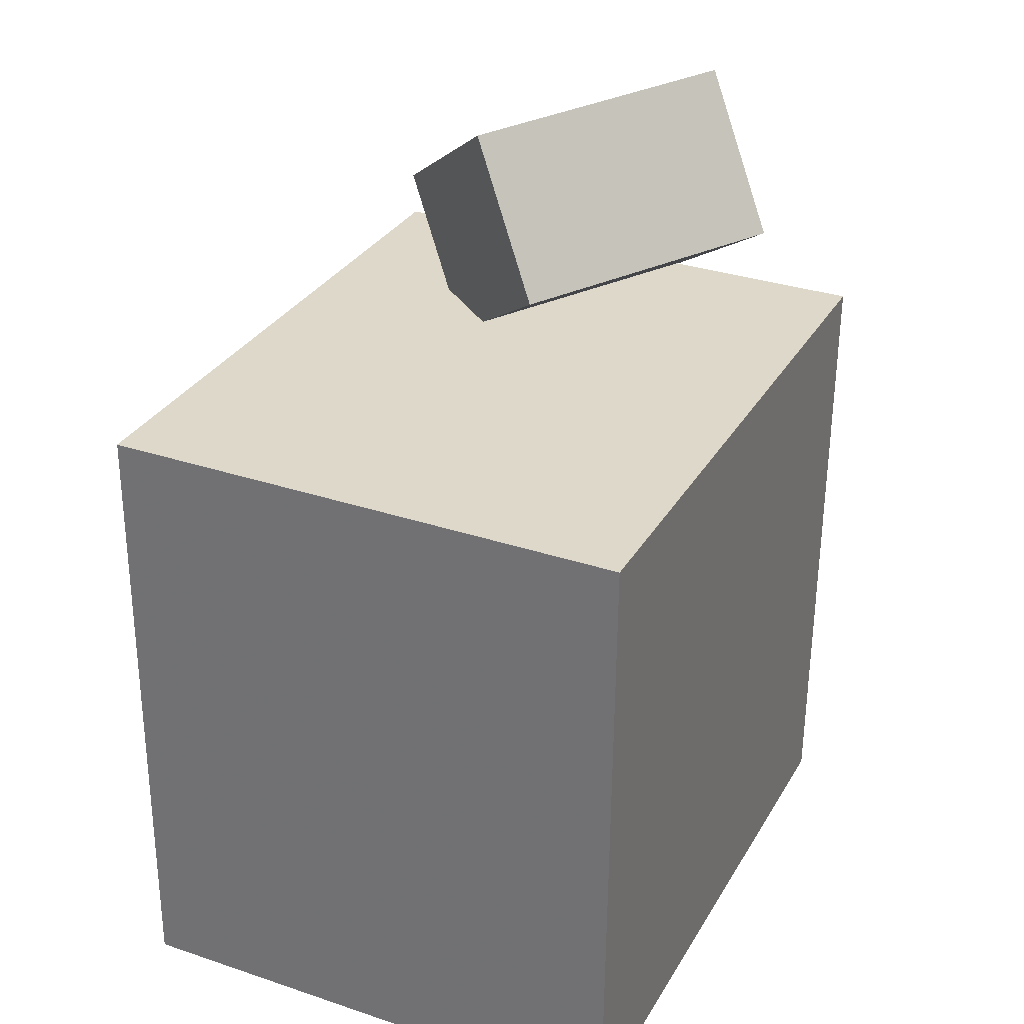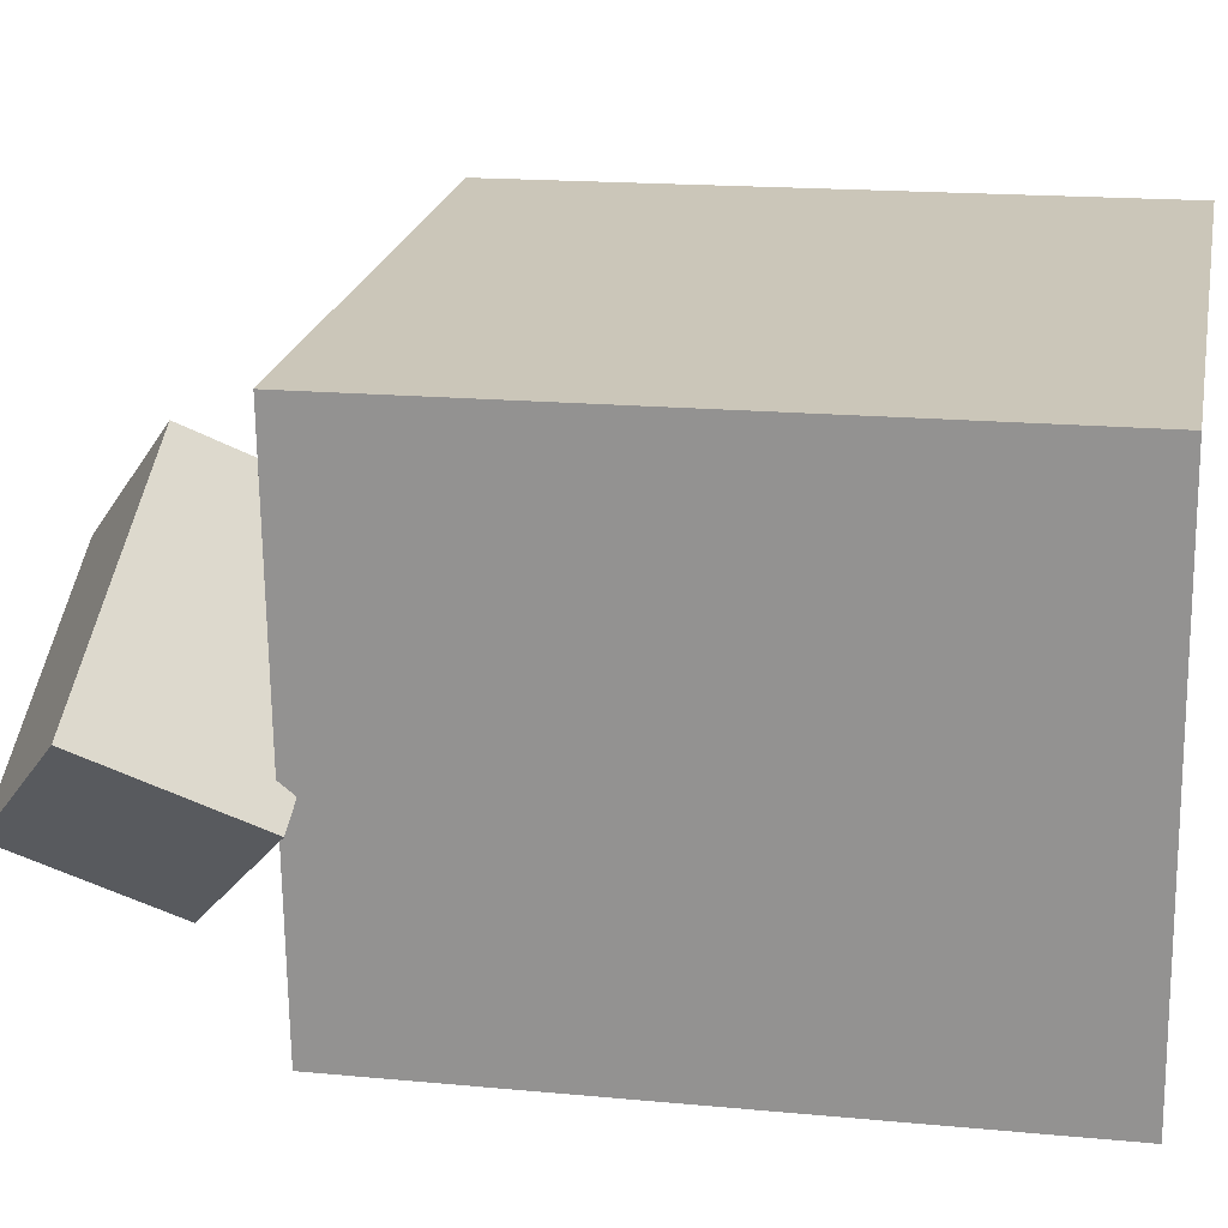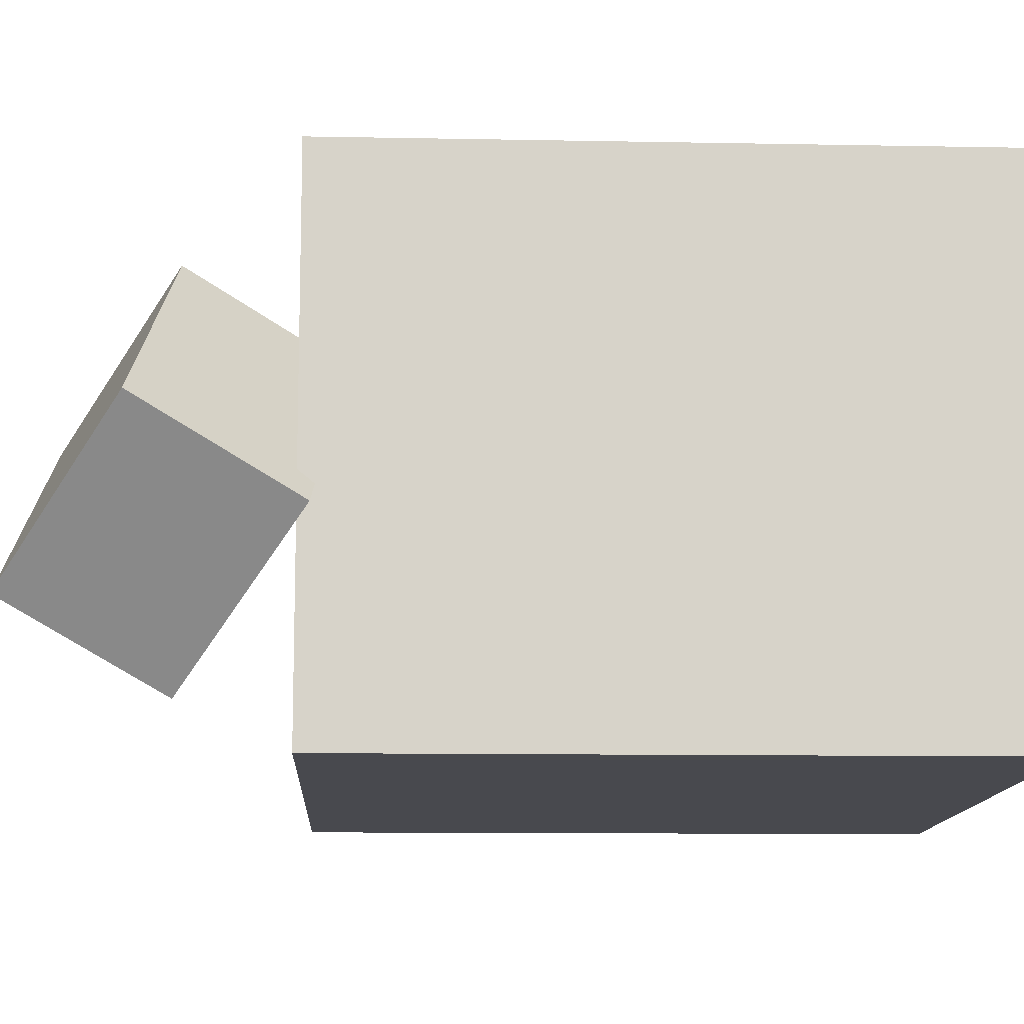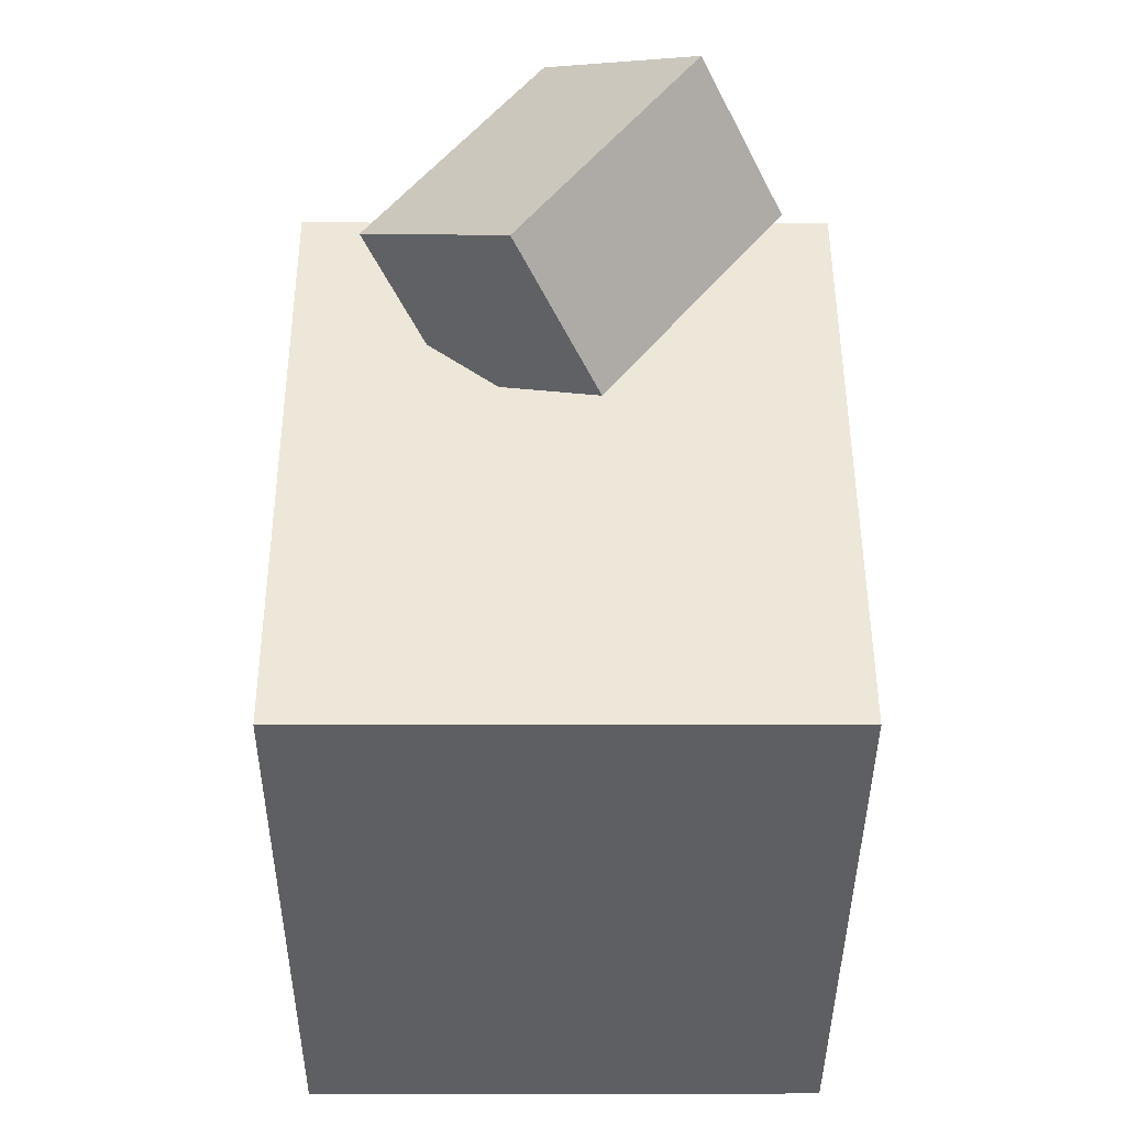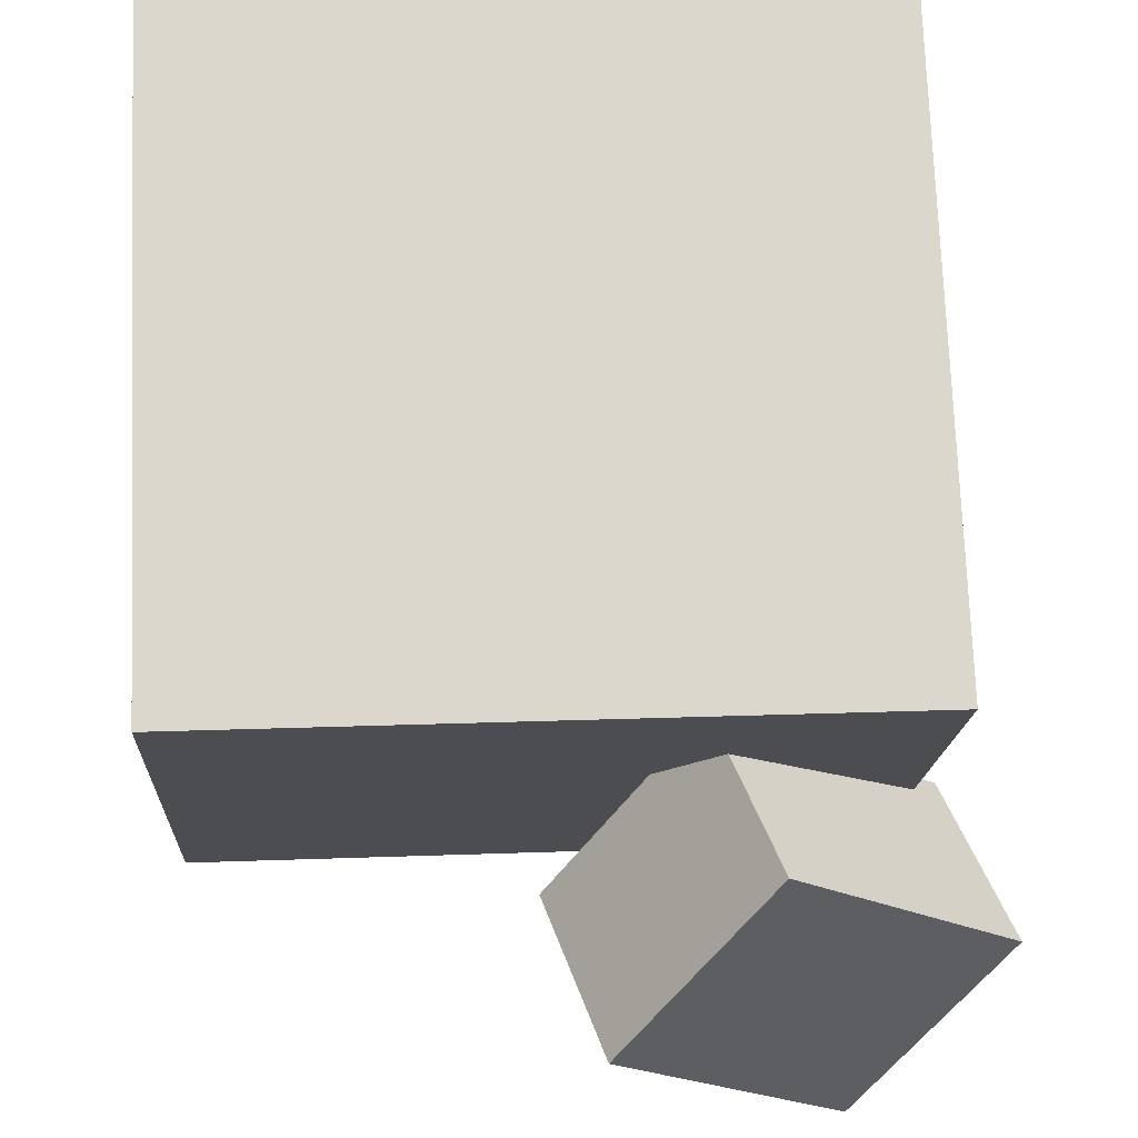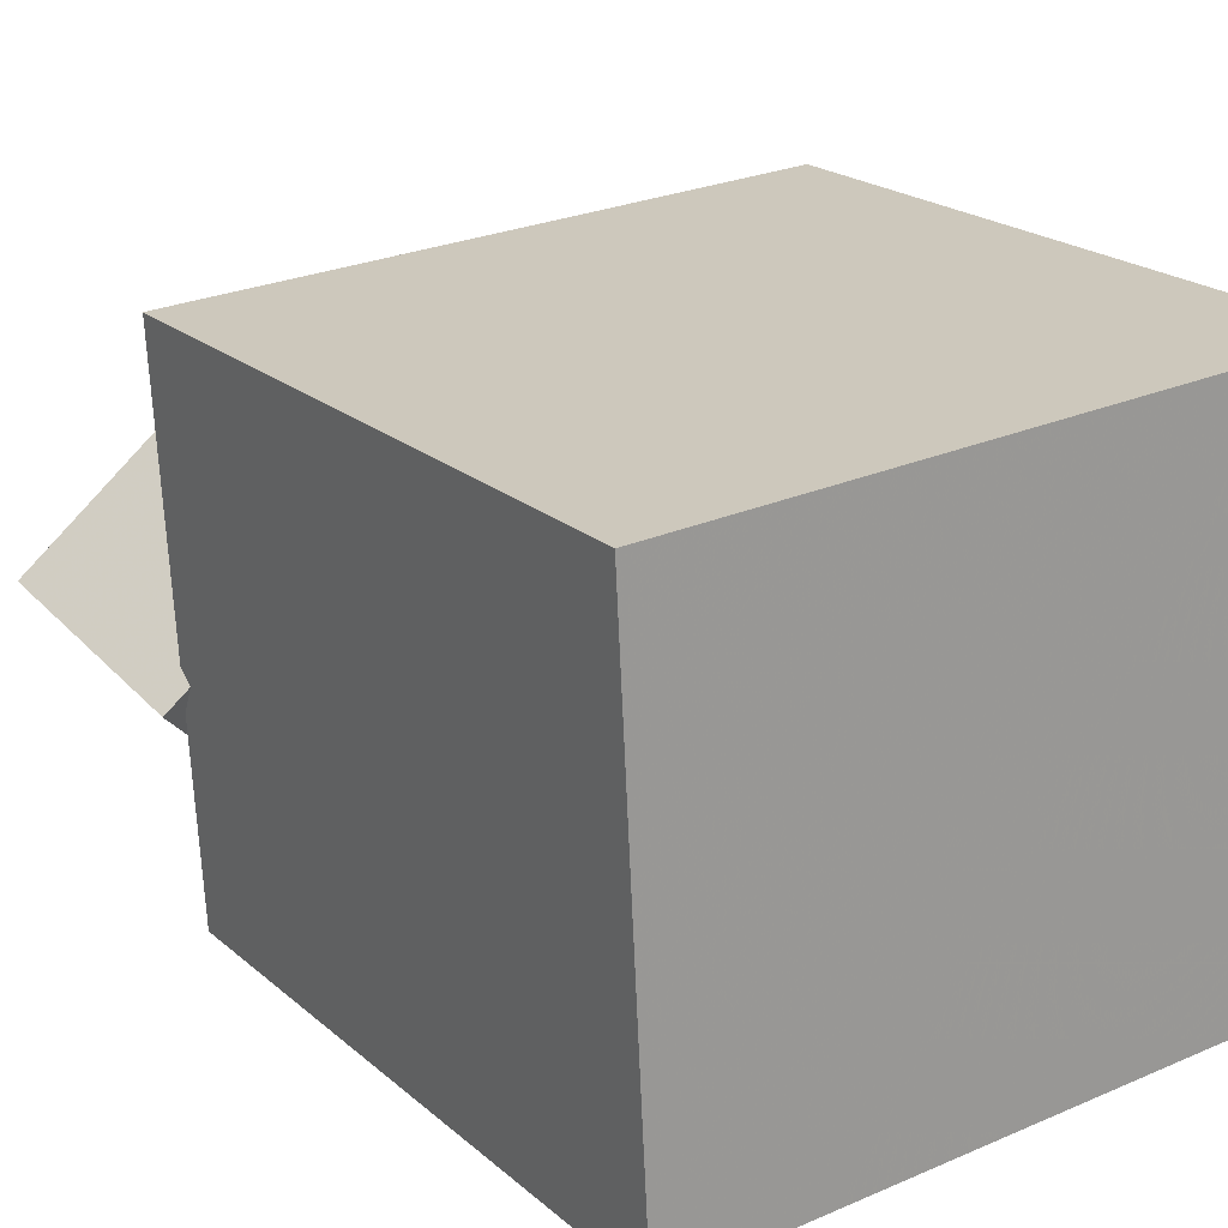
<metadata>
{"format":"obj","ext":"obj","renderer":"f3d","projection":"perspective","resolution":1024,"background":"white","views":[{"elev":31.2,"azim":112.4,"up":"+Y"},{"elev":18.3,"azim":-78.8,"up":"+Z"},{"elev":-15.7,"azim":-92.4,"up":"+Z"},{"elev":49.9,"azim":86.9,"up":"+Y"},{"elev":73.7,"azim":178.1,"up":"+Z"},{"elev":21.2,"azim":-33.6,"up":"+Z"}]}
</metadata>
<code>
v 0.276 0.2361 0.2595
v 0.3009 0.2341 -0.2285
v -0.3041 0.2322 0.2299
v -0.2792 0.2303 -0.2581
v 0.2798 -0.3528 0.262
v 0.3048 -0.3547 -0.226
v -0.3003 -0.3567 0.2324
v -0.2753 -0.3586 -0.2556
f 1.0 7.0 5.0
f 1.0 3.0 7.0
f 1.0 4.0 3.0
f 1.0 2.0 4.0
f 3.0 8.0 7.0
f 3.0 4.0 8.0
f 5.0 7.0 8.0
f 5.0 8.0 6.0
f 1.0 5.0 6.0
f 1.0 6.0 2.0
f 2.0 6.0 8.0
f 2.0 8.0 4.0
v -0.1248 0.1961 0.09805
v -0.3117 0.22 -0.07094
v 0.003974 0.3059 -0.02886
v -0.1829 0.3298 -0.1979
v -0.1723 0.3352 0.1702
v -0.3592 0.3591 0.001254
v -0.04349 0.445 0.04333
v -0.2304 0.4689 -0.1257
f 9.0 15.0 13.0
f 9.0 11.0 15.0
f 9.0 12.0 11.0
f 9.0 10.0 12.0
f 11.0 16.0 15.0
f 11.0 12.0 16.0
f 13.0 15.0 16.0
f 13.0 16.0 14.0
f 9.0 13.0 14.0
f 9.0 14.0 10.0
f 10.0 14.0 16.0
f 10.0 16.0 12.0

</code>
